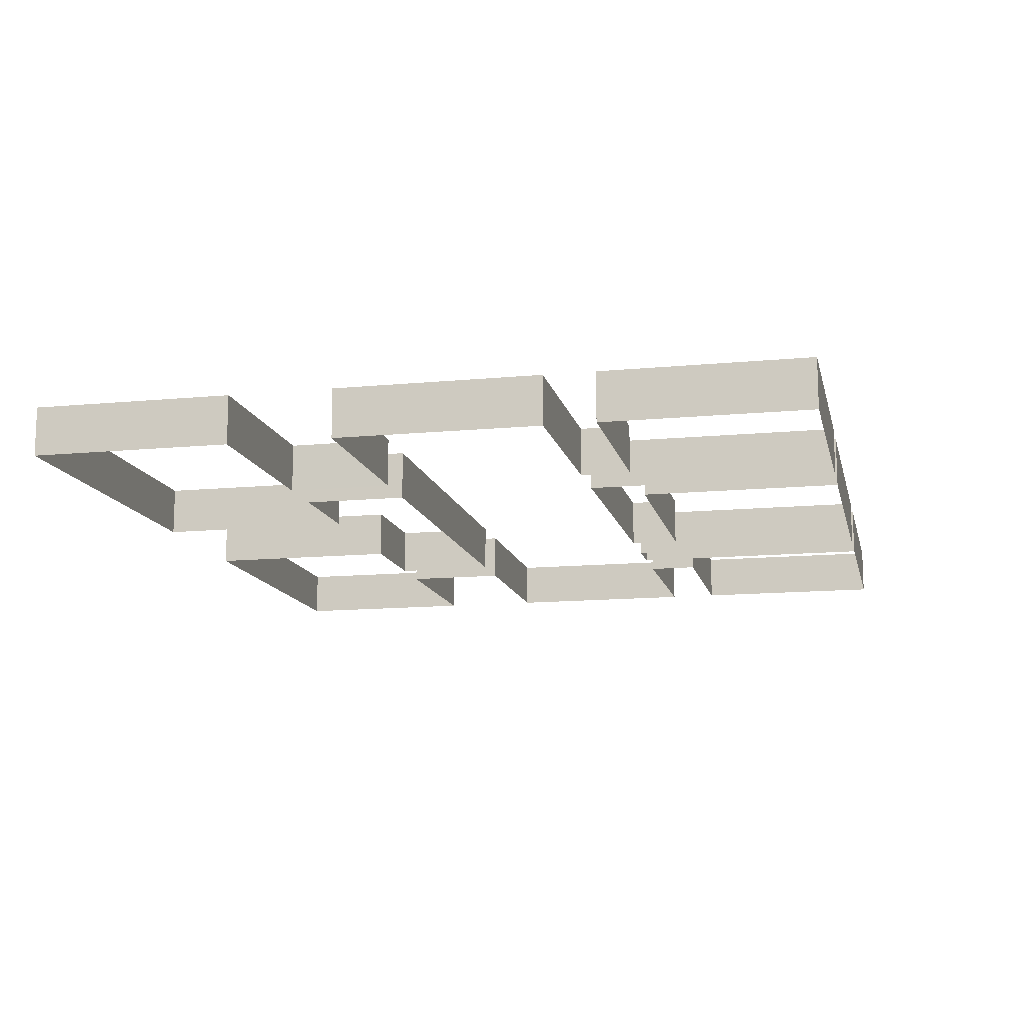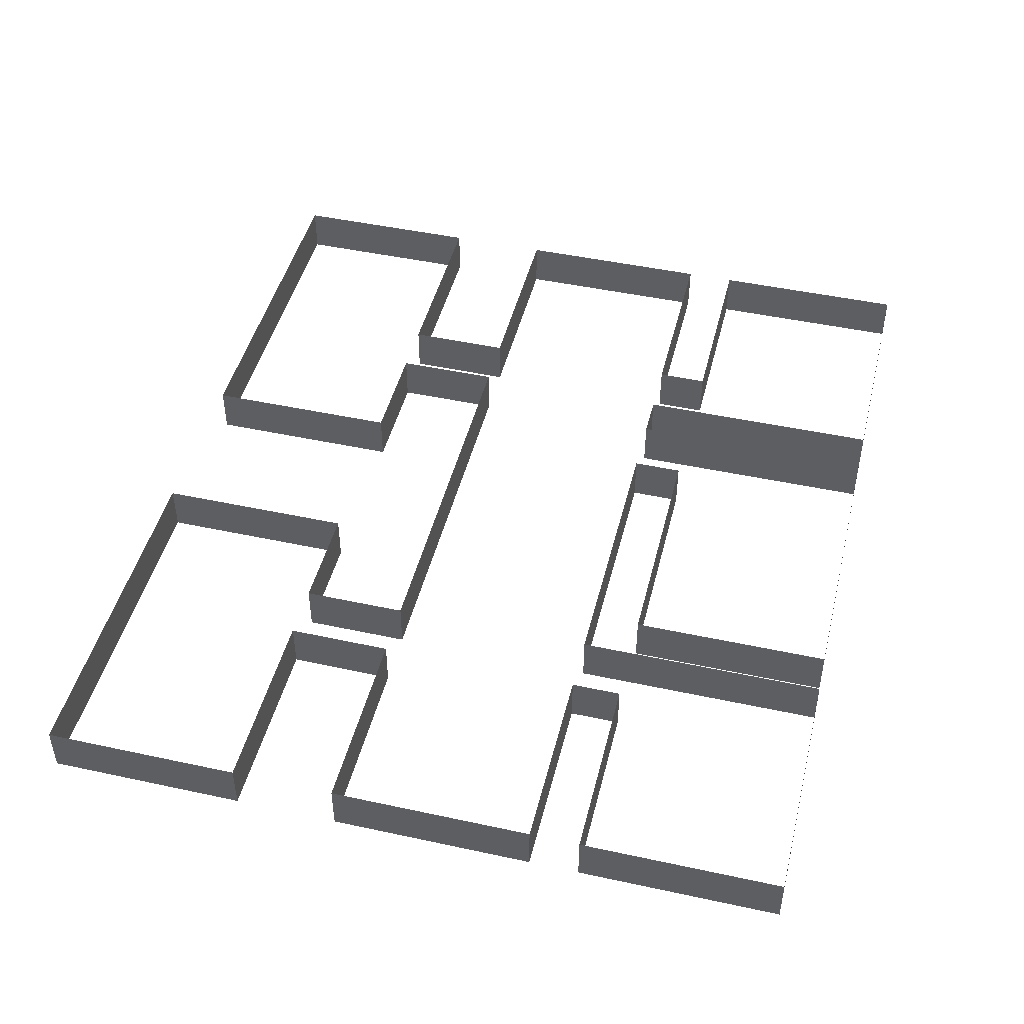
<metadata>
{"format":"obj","ext":"obj","renderer":"f3d","projection":"perspective","resolution":1024,"background":"white","views":[{"elev":-13.0,"azim":-77.5,"up":"+Z"},{"elev":46.4,"azim":-76.1,"up":"+Z"}]}
</metadata>
<code>
g ShipDivorced_Geo
v 1.804 -2.717 -0.5
v 1.804 -2.61 0.5
v 1.804 -2.61 -0.5
v 1.804 -2.717 0.5
v 1.804 -2.9 0.5
v 1.804 -2.9 -0.5
v 1.804 -3.12 -0.5
v 1.804 -3.12 0.5
v 1.804 -3.34 0.5
v 1.804 -3.34 -0.5
v 1.804 -3.522 -0.5
v 1.804 -3.522 0.5
v 1.804 -3.629 0.5
v 1.804 -3.629 -0.5
v 1.287 -3.63 -0.5
v 1.804 -3.629 0.5
v 1.804 -3.629 -0.5
v 1.287 -3.63 0.5
v 0.4059 -3.63 -0.5
v 0.4059 -3.63 0.5
v -0.6576 -3.631 0.5
v -0.6576 -3.631 -0.5
v -1.721 -3.632 -0.5
v -1.721 -3.632 0.5
v -2.602 -3.633 0.5
v -2.602 -3.633 -0.5
v -3.119 -3.633 -0.5
v -3.119 -3.633 0.5
v -3.119 -4.805 -0.5
v -3.119 -4.066 0.5
v -3.119 -4.066 -0.5
v -3.119 -4.805 0.5
v -3.119 -3.633 -0.5
v -3.119 -3.633 0.5
v -3.119 -5.697 -0.5
v -3.119 -5.697 0.5
v -3.119 -6.59 0.5
v -3.119 -6.59 -0.5
v -3.119 -7.329 -0.5
v -3.119 -7.329 0.5
v -3.119 -7.762 0.5
v -3.119 -7.762 -0.5
v -2.474 -7.762 -0.5
v -3.119 -7.762 0.5
v -3.119 -7.762 -0.5
v -2.474 -7.762 0.5
v -1.375 -7.762 0.5
v -1.375 -7.762 -0.5
v -0.04815 -7.762 -0.5
v -0.04815 -7.762 0.5
v 1.279 -7.762 -0.5
v 1.279 -7.762 0.5
v 2.378 -7.762 0.5
v 2.378 -7.762 -0.5
v 3.023 -7.762 -0.5
v 3.023 -7.762 0.5
v 3.023 -6.298 -0.5
v 3.023 -7.221 0.5
v 3.023 -7.221 -0.5
v 3.023 -6.298 0.5
v 3.023 -7.762 -0.5
v 3.023 -7.762 0.5
v 3.023 -5.183 0.5
v 3.023 -5.183 -0.5
v 3.023 -4.069 -0.5
v 3.023 -4.069 0.5
v 3.023 -3.146 -0.5
v 3.023 -3.146 0.5
v 3.023 -2.605 0.5
v 3.023 -2.605 -0.5
v 3.115 -2.606 -0.5
v 3.023 -2.605 0.5
v 3.023 -2.605 -0.5
v 3.115 -2.606 0.5
v 3.273 -2.606 0.5
v 3.273 -2.606 -0.5
v 3.464 -2.607 -0.5
v 3.464 -2.607 0.5
v 3.655 -2.608 0.5
v 3.655 -2.608 -0.5
v 3.813 -2.609 -0.5
v 3.813 -2.609 0.5
v 3.906 -2.609 -0.5
v 3.906 -2.609 0.5
v 3.906 -4.073 -0.5
v 3.906 -3.15 0.5
v 3.906 -3.15 -0.5
v 3.906 -4.073 0.5
v 3.906 -2.609 -0.5
v 3.906 -2.609 0.5
v 3.906 -5.187 0.5
v 3.906 -5.187 -0.5
v 3.906 -6.302 -0.5
v 3.906 -6.302 0.5
v 3.906 -7.225 0.5
v 3.906 -7.225 -0.5
v 3.906 -7.766 -0.5
v 3.906 -7.766 0.5
v 4.447 -7.766 -0.5
v 3.906 -7.766 0.5
v 3.906 -7.766 -0.5
v 4.447 -7.766 0.5
v 5.37 -7.766 0.5
v 5.37 -7.766 -0.5
v 6.484 -7.766 -0.5
v 6.484 -7.766 0.5
v 7.599 -7.766 0.5
v 7.599 -7.766 -0.5
v 8.522 -7.766 -0.5
v 8.522 -7.766 0.5
v 9.063 -7.766 0.5
v 9.063 -7.766 -0.5
v 9.063 -7.332 -0.5
v 9.063 -7.766 0.5
v 9.063 -7.766 -0.5
v 9.063 -7.332 0.5
v 9.063 -6.592 0.5
v 9.063 -6.592 -0.5
v 9.063 -5.7 -0.5
v 9.063 -5.7 0.5
v 9.063 -4.807 0.5
v 9.063 -4.807 -0.5
v 9.063 -4.067 -0.5
v 9.063 -4.067 0.5
v 9.063 -3.633 0.5
v 9.063 -3.633 -0.5
v 8.64 -3.633 -0.5
v 9.063 -3.633 0.5
v 9.063 -3.633 -0.5
v 8.64 -3.633 0.5
v 7.918 -3.633 0.5
v 7.918 -3.633 -0.5
v 7.047 -3.633 -0.5
v 7.047 -3.633 0.5
v 6.175 -3.633 -0.5
v 6.175 -3.633 0.5
v 5.453 -3.633 0.5
v 5.453 -3.633 -0.5
v 5.03 -3.633 -0.5
v 5.03 -3.633 0.5
v 5.03 -3.34 -0.5
v 5.03 -3.525 0.5
v 5.03 -3.525 -0.5
v 5.03 -3.34 0.5
v 5.03 -3.633 -0.5
v 5.03 -3.633 0.5
v 5.03 -3.117 0.5
v 5.03 -3.117 -0.5
v 5.03 -2.894 -0.5
v 5.03 -2.894 0.5
v 5.03 -2.709 -0.5
v 5.03 -2.709 0.5
v 5.03 -2.6 0.5
v 5.03 -2.6 -0.5
v 5.453 -2.6 -0.5
v 5.03 -2.6 0.5
v 5.03 -2.6 -0.5
v 5.453 -2.6 0.5
v 6.175 -2.6 0.5
v 6.175 -2.6 -0.5
v 7.047 -2.6 -0.5
v 7.047 -2.6 0.5
v 7.918 -2.6 0.5
v 7.918 -2.6 -0.5
v 8.64 -2.6 -0.5
v 8.64 -2.6 0.5
v 9.063 -2.6 -0.5
v 9.063 -2.6 0.5
v 9.063 -1.418 -0.5
v 9.063 -2.163 0.5
v 9.063 -2.163 -0.5
v 9.063 -1.418 0.5
v 9.063 -2.6 -0.5
v 9.063 -2.6 0.5
v 9.063 -0.5184 0.5
v 9.063 -0.5184 -0.5
v 9.063 0.3812 -0.5
v 9.063 0.3812 0.5
v 9.063 1.127 0.5
v 9.063 1.127 -0.5
v 9.063 1.564 -0.5
v 9.063 1.564 0.5
v 8.639 1.564 -0.5
v 9.063 1.564 0.5
v 9.063 1.564 -0.5
v 8.639 1.564 0.5
v 7.917 1.564 0.5
v 7.917 1.564 -0.5
v 7.045 1.564 -0.5
v 7.045 1.564 0.5
v 6.172 1.564 0.5
v 6.172 1.564 -0.5
v 5.45 1.564 -0.5
v 5.45 1.564 0.5
v 5.026 1.564 0.5
v 5.026 1.564 -0.5
v 5.027 1.788 -0.5
v 5.026 1.564 0.5
v 5.026 1.564 -0.5
v 5.027 1.788 0.5
v 5.027 2.17 -0.5
v 5.027 2.17 0.5
v 5.028 2.632 0.5
v 5.028 2.632 -0.5
v 5.029 3.094 -0.5
v 5.029 3.094 0.5
v 5.03 3.476 0.5
v 5.03 3.476 -0.5
v 5.03 3.7 -0.5
v 5.03 3.7 0.5
v 6.175 3.7 -0.5
v 5.453 3.7 0.5
v 5.453 3.7 -0.5
v 6.175 3.7 0.5
v 5.03 3.7 -0.5
v 5.03 3.7 0.5
v 7.047 3.7 -0.5
v 7.047 3.7 0.5
v 7.918 3.7 0.5
v 7.918 3.7 -0.5
v 8.64 3.7 -0.5
v 8.64 3.7 0.5
v 9.063 3.7 0.5
v 9.063 3.7 -0.5
v 9.063 4.127 -0.5
v 9.063 3.7 0.5
v 9.063 3.7 -0.5
v 9.063 4.127 0.5
v 9.063 4.855 0.5
v 9.063 4.855 -0.5
v 9.063 5.733 -0.5
v 9.063 5.733 0.5
v 9.063 6.612 -0.5
v 9.063 6.612 0.5
v 9.063 7.339 0.5
v 9.063 7.339 -0.5
v 9.063 7.766 -0.5
v 9.063 7.766 0.5
v 6.968 7.766 -0.5
v 8.289 7.766 0.5
v 8.289 7.766 -0.5
v 6.968 7.766 0.5
v 9.063 7.766 -0.5
v 9.063 7.766 0.5
v 5.373 7.766 0.5
v 5.373 7.766 -0.5
v 3.779 7.766 -0.5
v 3.779 7.766 0.5
v 2.458 7.766 0.5
v 2.458 7.766 -0.5
v 1.684 7.766 -0.5
v 1.684 7.766 0.5
v 1.684 6.612 -0.5
v 1.684 7.339 0.5
v 1.684 7.339 -0.5
v 1.684 6.612 0.5
v 1.684 7.766 -0.5
v 1.684 7.766 0.5
v 1.684 5.733 0.5
v 1.684 5.733 -0.5
v 1.684 4.855 -0.5
v 1.684 4.855 0.5
v 1.684 4.127 0.5
v 1.684 4.127 -0.5
v 1.684 3.7 -0.5
v 1.684 3.7 0.5
v 1.917 3.7 -0.5
v 1.684 3.7 0.5
v 1.684 3.7 -0.5
v 1.917 3.7 0.5
v 2.315 3.7 0.5
v 2.315 3.7 -0.5
v 2.795 3.7 -0.5
v 2.795 3.7 0.5
v 3.275 3.7 0.5
v 3.275 3.7 -0.5
v 3.673 3.7 -0.5
v 3.673 3.7 0.5
v 3.906 3.7 0.5
v 3.906 3.7 -0.5
v 3.906 3.476 -0.5
v 3.906 3.7 0.5
v 3.906 3.7 -0.5
v 3.906 3.476 0.5
v 3.906 3.094 -0.5
v 3.906 3.094 0.5
v 3.906 2.632 0.5
v 3.906 2.632 -0.5
v 3.906 2.17 -0.5
v 3.906 2.17 0.5
v 3.906 1.788 0.5
v 3.906 1.788 -0.5
v 3.906 1.564 -0.5
v 3.906 1.564 0.5
v 1.663 1.564 -0.5
v 3.077 1.564 0.5
v 3.077 1.564 -0.5
v 1.663 1.564 0.5
v 3.906 1.564 -0.5
v 3.906 1.564 0.5
v -0.04349 1.564 -0.5
v -0.04349 1.564 0.5
v -1.75 1.564 0.5
v -1.75 1.564 -0.5
v -3.164 1.564 -0.5
v -3.164 1.564 0.5
v -3.993 1.564 0.5
v -3.993 1.564 -0.5
v -3.993 1.788 -0.5
v -3.993 1.564 0.5
v -3.993 1.564 -0.5
v -3.993 1.788 0.5
v -3.993 2.17 0.5
v -3.993 2.17 -0.5
v -3.993 2.632 -0.5
v -3.993 2.632 0.5
v -3.993 3.094 -0.5
v -3.993 3.094 0.5
v -3.993 3.476 0.5
v -3.993 3.476 -0.5
v -3.993 3.7 -0.5
v -3.993 3.7 0.5
v -3.366 3.7 -0.5
v -3.761 3.7 0.5
v -3.761 3.7 -0.5
v -3.366 3.7 0.5
v -3.993 3.7 -0.5
v -3.993 3.7 0.5
v -2.888 3.7 0.5
v -2.888 3.7 -0.5
v -2.411 3.7 -0.5
v -2.411 3.7 0.5
v -2.016 3.7 -0.5
v -2.016 3.7 0.5
v -1.784 3.7 0.5
v -1.784 3.7 -0.5
v -1.784 4.127 -0.5
v -1.784 3.7 0.5
v -1.784 3.7 -0.5
v -1.784 4.127 0.5
v -1.784 4.855 0.5
v -1.784 4.855 -0.5
v -1.784 5.733 -0.5
v -1.784 5.733 0.5
v -1.784 6.612 0.5
v -1.784 6.612 -0.5
v -1.784 7.339 -0.5
v -1.784 7.339 0.5
v -1.784 7.766 -0.5
v -1.784 7.766 0.5
v -3.851 7.766 -0.5
v -2.548 7.766 0.5
v -2.548 7.766 -0.5
v -3.851 7.766 0.5
v -1.784 7.766 -0.5
v -1.784 7.766 0.5
v -5.424 7.766 0.5
v -5.424 7.766 -0.5
v -6.996 7.766 -0.5
v -6.996 7.766 0.5
v -8.299 7.766 0.5
v -8.299 7.766 -0.5
v -9.063 7.766 -0.5
v -9.063 7.766 0.5
v -9.063 7.339 -0.5
v -9.063 7.766 0.5
v -9.063 7.766 -0.5
v -9.063 7.339 0.5
v -9.063 6.612 0.5
v -9.063 6.612 -0.5
v -9.062 5.733 -0.5
v -9.062 5.733 0.5
v -9.062 4.855 0.5
v -9.062 4.855 -0.5
v -9.062 4.127 -0.5
v -9.062 4.127 0.5
v -9.061 3.7 0.5
v -9.061 3.7 -0.5
v -8.647 3.7 -0.5
v -9.061 3.7 0.5
v -9.061 3.7 -0.5
v -8.647 3.7 0.5
v -7.941 3.7 0.5
v -7.941 3.7 -0.5
v -7.089 3.7 -0.5
v -7.089 3.7 0.5
v -6.237 3.7 0.5
v -6.237 3.7 -0.5
v -5.531 3.7 -0.5
v -5.531 3.7 0.5
v -5.117 3.7 0.5
v -5.117 3.7 -0.5
v -5.118 3.476 -0.5
v -5.117 3.7 0.5
v -5.117 3.7 -0.5
v -5.118 3.476 0.5
v -5.119 3.094 0.5
v -5.119 3.094 -0.5
v -5.121 2.632 -0.5
v -5.121 2.632 0.5
v -5.123 2.17 -0.5
v -5.123 2.17 0.5
v -5.124 1.788 0.5
v -5.124 1.788 -0.5
v -5.125 1.564 -0.5
v -5.125 1.564 0.5
v -6.243 1.564 -0.5
v -5.538 1.564 0.5
v -5.538 1.564 -0.5
v -6.243 1.564 0.5
v -5.125 1.564 -0.5
v -5.125 1.564 0.5
v -7.094 1.564 0.5
v -7.094 1.564 -0.5
v -7.945 1.564 -0.5
v -7.945 1.564 0.5
v -8.65 1.564 -0.5
v -8.65 1.564 0.5
v -9.063 1.564 0.5
v -9.063 1.564 -0.5
v -9.063 1.126 -0.5
v -9.063 1.564 0.5
v -9.063 1.564 -0.5
v -9.063 1.126 0.5
v -9.063 0.3795 0.5
v -9.063 0.3795 -0.5
v -9.063 -0.5214 -0.5
v -9.063 -0.5214 0.5
v -9.063 -1.422 0.5
v -9.063 -1.422 -0.5
v -9.063 -2.169 -0.5
v -9.063 -2.169 0.5
v -9.063 -2.606 -0.5
v -9.063 -2.606 0.5
v -7.943 -2.607 -0.5
v -8.649 -2.607 0.5
v -8.649 -2.607 -0.5
v -7.943 -2.607 0.5
v -9.063 -2.606 -0.5
v -9.063 -2.606 0.5
v -7.09 -2.608 0.5
v -7.09 -2.608 -0.5
v -6.237 -2.609 -0.5
v -6.237 -2.609 0.5
v -5.531 -2.61 0.5
v -5.531 -2.61 -0.5
v -5.117 -2.61 -0.5
v -5.117 -2.61 0.5
v -5.117 -2.718 -0.5
v -5.117 -2.61 0.5
v -5.117 -2.61 -0.5
v -5.117 -2.718 0.5
v -5.117 -2.901 0.5
v -5.117 -2.901 -0.5
v -5.117 -3.122 -0.5
v -5.117 -3.122 0.5
v -5.117 -3.343 0.5
v -5.117 -3.343 -0.5
v -5.117 -3.526 -0.5
v -5.117 -3.526 0.5
v -5.117 -3.633 0.5
v -5.117 -3.633 -0.5
v -5.531 -3.633 -0.5
v -5.117 -3.633 0.5
v -5.117 -3.633 -0.5
v -5.531 -3.633 0.5
v -6.237 -3.633 -0.5
v -6.237 -3.633 0.5
v -7.09 -3.633 0.5
v -7.09 -3.633 -0.5
v -7.943 -3.633 -0.5
v -7.943 -3.633 0.5
v -8.649 -3.633 0.5
v -8.649 -3.633 -0.5
v -9.063 -3.633 -0.5
v -9.063 -3.633 0.5
v -9.063 -4.807 -0.5
v -9.063 -4.067 0.5
v -9.063 -4.067 -0.5
v -9.063 -4.807 0.5
v -9.063 -3.633 -0.5
v -9.063 -3.633 0.5
v -9.063 -5.7 -0.5
v -9.063 -5.7 0.5
v -9.063 -6.592 0.5
v -9.063 -6.592 -0.5
v -9.063 -7.332 -0.5
v -9.063 -7.332 0.5
v -9.063 -7.766 0.5
v -9.063 -7.766 -0.5
v -8.528 -7.766 -0.5
v -9.063 -7.766 0.5
v -9.063 -7.766 -0.5
v -8.528 -7.766 0.5
v -7.614 -7.766 0.5
v -7.614 -7.766 -0.5
v -6.512 -7.766 -0.5
v -6.512 -7.766 0.5
v -5.41 -7.766 -0.5
v -5.41 -7.766 0.5
v -4.497 -7.766 0.5
v -4.497 -7.766 -0.5
v -3.962 -7.766 -0.5
v -3.962 -7.766 0.5
v -3.962 -6.302 -0.5
v -3.962 -7.225 0.5
v -3.962 -7.225 -0.5
v -3.962 -6.302 0.5
v -3.962 -7.766 -0.5
v -3.962 -7.766 0.5
v -3.962 -5.188 0.5
v -3.962 -5.188 -0.5
v -3.962 -4.074 -0.5
v -3.962 -4.074 0.5
v -3.962 -3.151 0.5
v -3.962 -3.151 -0.5
v -3.962 -2.61 -0.5
v -3.962 -2.61 0.5
v -2.324 -2.61 -0.5
v -3.357 -2.61 0.5
v -3.357 -2.61 -0.5
v -2.324 -2.61 0.5
v -3.962 -2.61 -0.5
v -3.962 -2.61 0.5
v -1.079 -2.61 0.5
v -1.079 -2.61 -0.5
v 0.1666 -2.61 -0.5
v 0.1666 -2.61 0.5
v 1.199 -2.61 0.5
v 1.199 -2.61 -0.5
v 1.804 -2.61 0.5
v 1.804 -2.61 -0.5
g ShipDivorced_Geo_0
f 3 2 1
f 2 4 1
f 4 5 1
f 5 6 1
f 6 5 7
f 5 8 7
f 8 9 7
f 9 10 7
f 10 9 11
f 9 12 11
f 12 13 11
f 13 14 11
f 17 16 15
f 16 18 15
f 15 18 19
f 18 20 19
f 20 21 19
f 21 22 19
f 22 21 23
f 21 24 23
f 24 25 23
f 25 26 23
f 26 25 27
f 25 28 27
f 31 30 29
f 30 32 29
f 30 31 33
f 34 30 33
f 29 32 35
f 32 36 35
f 36 37 35
f 37 38 35
f 38 37 39
f 37 40 39
f 40 41 39
f 41 42 39
f 45 44 43
f 44 46 43
f 46 47 43
f 47 48 43
f 48 47 49
f 47 50 49
f 49 50 51
f 50 52 51
f 52 53 51
f 53 54 51
f 54 53 55
f 53 56 55
f 59 58 57
f 58 60 57
f 58 59 61
f 62 58 61
f 60 63 57
f 63 64 57
f 64 63 65
f 63 66 65
f 65 66 67
f 66 68 67
f 68 69 67
f 69 70 67
f 73 72 71
f 72 74 71
f 74 75 71
f 75 76 71
f 76 75 77
f 75 78 77
f 78 79 77
f 79 80 77
f 80 79 81
f 79 82 81
f 81 82 83
f 82 84 83
f 87 86 85
f 86 88 85
f 86 87 89
f 90 86 89
f 88 91 85
f 91 92 85
f 92 91 93
f 91 94 93
f 94 95 93
f 95 96 93
f 96 95 97
f 95 98 97
f 101 100 99
f 100 102 99
f 102 103 99
f 103 104 99
f 104 103 105
f 103 106 105
f 106 107 105
f 107 108 105
f 108 107 109
f 107 110 109
f 110 111 109
f 111 112 109
f 115 114 113
f 114 116 113
f 116 117 113
f 117 118 113
f 118 117 119
f 117 120 119
f 120 121 119
f 121 122 119
f 122 121 123
f 121 124 123
f 124 125 123
f 125 126 123
f 129 128 127
f 128 130 127
f 130 131 127
f 131 132 127
f 132 131 133
f 131 134 133
f 133 134 135
f 134 136 135
f 136 137 135
f 137 138 135
f 138 137 139
f 137 140 139
f 143 142 141
f 142 144 141
f 142 143 145
f 146 142 145
f 144 147 141
f 147 148 141
f 148 147 149
f 147 150 149
f 149 150 151
f 150 152 151
f 152 153 151
f 153 154 151
f 157 156 155
f 156 158 155
f 158 159 155
f 159 160 155
f 160 159 161
f 159 162 161
f 162 163 161
f 163 164 161
f 164 163 165
f 163 166 165
f 165 166 167
f 166 168 167
f 171 170 169
f 170 172 169
f 170 171 173
f 174 170 173
f 172 175 169
f 175 176 169
f 176 175 177
f 175 178 177
f 178 179 177
f 179 180 177
f 180 179 181
f 179 182 181
f 185 184 183
f 184 186 183
f 186 187 183
f 187 188 183
f 188 187 189
f 187 190 189
f 190 191 189
f 191 192 189
f 192 191 193
f 191 194 193
f 194 195 193
f 195 196 193
f 199 198 197
f 198 200 197
f 197 200 201
f 200 202 201
f 202 203 201
f 203 204 201
f 204 203 205
f 203 206 205
f 206 207 205
f 207 208 205
f 208 207 209
f 207 210 209
f 213 212 211
f 212 214 211
f 212 213 215
f 216 212 215
f 211 214 217
f 214 218 217
f 218 219 217
f 219 220 217
f 220 219 221
f 219 222 221
f 222 223 221
f 223 224 221
f 227 226 225
f 226 228 225
f 228 229 225
f 229 230 225
f 230 229 231
f 229 232 231
f 231 232 233
f 232 234 233
f 234 235 233
f 235 236 233
f 236 235 237
f 235 238 237
f 241 240 239
f 240 242 239
f 240 241 243
f 244 240 243
f 242 245 239
f 245 246 239
f 246 245 247
f 245 248 247
f 248 249 247
f 249 250 247
f 250 249 251
f 249 252 251
f 255 254 253
f 254 256 253
f 254 255 257
f 258 254 257
f 256 259 253
f 259 260 253
f 260 259 261
f 259 262 261
f 262 263 261
f 263 264 261
f 264 263 265
f 263 266 265
f 269 268 267
f 268 270 267
f 270 271 267
f 271 272 267
f 272 271 273
f 271 274 273
f 274 275 273
f 275 276 273
f 276 275 277
f 275 278 277
f 278 279 277
f 279 280 277
f 283 282 281
f 282 284 281
f 281 284 285
f 284 286 285
f 286 287 285
f 287 288 285
f 288 287 289
f 287 290 289
f 290 291 289
f 291 292 289
f 292 291 293
f 291 294 293
f 297 296 295
f 296 298 295
f 296 297 299
f 300 296 299
f 295 298 301
f 298 302 301
f 302 303 301
f 303 304 301
f 304 303 305
f 303 306 305
f 306 307 305
f 307 308 305
f 311 310 309
f 310 312 309
f 312 313 309
f 313 314 309
f 314 313 315
f 313 316 315
f 315 316 317
f 316 318 317
f 318 319 317
f 319 320 317
f 320 319 321
f 319 322 321
f 325 324 323
f 324 326 323
f 324 325 327
f 328 324 327
f 326 329 323
f 329 330 323
f 330 329 331
f 329 332 331
f 331 332 333
f 332 334 333
f 334 335 333
f 335 336 333
f 339 338 337
f 338 340 337
f 340 341 337
f 341 342 337
f 342 341 343
f 341 344 343
f 344 345 343
f 345 346 343
f 346 345 347
f 345 348 347
f 347 348 349
f 348 350 349
f 353 352 351
f 352 354 351
f 352 353 355
f 356 352 355
f 354 357 351
f 357 358 351
f 358 357 359
f 357 360 359
f 360 361 359
f 361 362 359
f 362 361 363
f 361 364 363
f 367 366 365
f 366 368 365
f 368 369 365
f 369 370 365
f 370 369 371
f 369 372 371
f 372 373 371
f 373 374 371
f 374 373 375
f 373 376 375
f 376 377 375
f 377 378 375
f 381 380 379
f 380 382 379
f 382 383 379
f 383 384 379
f 384 383 385
f 383 386 385
f 386 387 385
f 387 388 385
f 388 387 389
f 387 390 389
f 390 391 389
f 391 392 389
f 395 394 393
f 394 396 393
f 396 397 393
f 397 398 393
f 398 397 399
f 397 400 399
f 399 400 401
f 400 402 401
f 402 403 401
f 403 404 401
f 404 403 405
f 403 406 405
f 409 408 407
f 408 410 407
f 408 409 411
f 412 408 411
f 410 413 407
f 413 414 407
f 414 413 415
f 413 416 415
f 415 416 417
f 416 418 417
f 418 419 417
f 419 420 417
f 423 422 421
f 422 424 421
f 424 425 421
f 425 426 421
f 426 425 427
f 425 428 427
f 428 429 427
f 429 430 427
f 430 429 431
f 429 432 431
f 431 432 433
f 432 434 433
f 437 436 435
f 436 438 435
f 436 437 439
f 440 436 439
f 438 441 435
f 441 442 435
f 442 441 443
f 441 444 443
f 444 445 443
f 445 446 443
f 446 445 447
f 445 448 447
f 451 450 449
f 450 452 449
f 452 453 449
f 453 454 449
f 454 453 455
f 453 456 455
f 456 457 455
f 457 458 455
f 458 457 459
f 457 460 459
f 460 461 459
f 461 462 459
f 465 464 463
f 464 466 463
f 463 466 467
f 466 468 467
f 468 469 467
f 469 470 467
f 470 469 471
f 469 472 471
f 472 473 471
f 473 474 471
f 474 473 475
f 473 476 475
f 479 478 477
f 478 480 477
f 478 479 481
f 482 478 481
f 477 480 483
f 480 484 483
f 484 485 483
f 485 486 483
f 486 485 487
f 485 488 487
f 488 489 487
f 489 490 487
f 493 492 491
f 492 494 491
f 494 495 491
f 495 496 491
f 496 495 497
f 495 498 497
f 497 498 499
f 498 500 499
f 500 501 499
f 501 502 499
f 502 501 503
f 501 504 503
f 507 506 505
f 506 508 505
f 506 507 509
f 510 506 509
f 508 511 505
f 511 512 505
f 512 511 513
f 511 514 513
f 514 515 513
f 515 516 513
f 516 515 517
f 515 518 517
f 521 520 519
f 520 522 519
f 520 521 523
f 524 520 523
f 522 525 519
f 525 526 519
f 526 525 527
f 525 528 527
f 528 529 527
f 529 530 527
f 530 529 531
f 532 530 531

</code>
